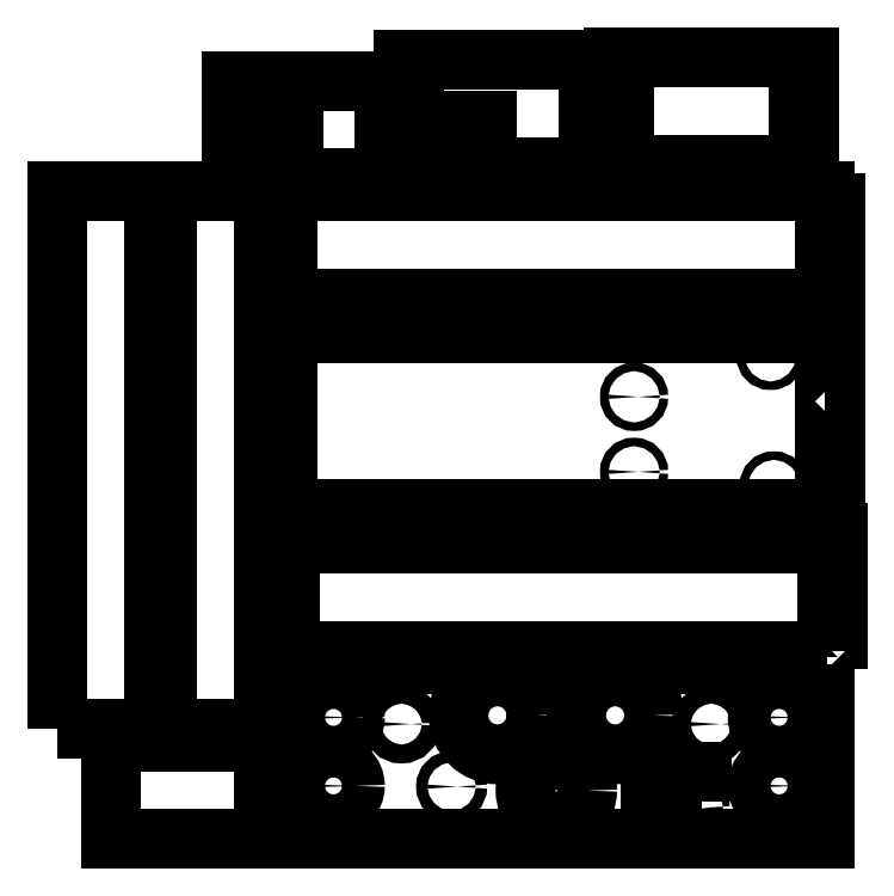
<metadata>
{"format":"dxf","ext":"dxf","renderer":"ezdxf+matplotlib","layout":"modelspace","background":"white","min_lineweight":24,"dpi":150}
</metadata>
<code>
0
SECTION
2
ENTITIES
0
LWPOLYLINE
8
0
90
64
70
1
43
0
10
-385.1
20
-3
10
-362.9
20
-3
10
-340.7
20
-3
10
-318.5
20
-3
10
-296.3
20
-3
10
-274
20
-3
10
-251.8
20
-3
10
-229.6
20
-3
10
-207.4
20
-3
10
-185.1
20
-3
10
-185.1
20
-7.444
10
-181.1
20
-7.444
10
-181.1
20
-11.89
10
-185.1
20
-11.89
10
-185.1
20
-16.33
10
-181.1
20
-16.33
10
-181.1
20
-20.78
10
-185.1
20
-20.78
10
-185.1
20
-25.22
10
-181.1
20
-25.22
10
-181.1
20
-29.67
10
-185.1
20
-29.67
10
-185.1
20
-34.11
10
-181.1
20
-34.11
10
-181.1
20
-38.56
10
-185.1
20
-38.56
10
-185.1
20
-43
10
-181.1
20
-43
10
-181.1
20
-47
10
-207.4
20
-47
10
-207.4
20
-43
10
-229.6
20
-43
10
-229.6
20
-47
10
-251.8
20
-47
10
-251.8
20
-43
10
-274
20
-43
10
-274
20
-47
10
-296.3
20
-47
10
-296.3
20
-43
10
-318.5
20
-43
10
-318.5
20
-47
10
-340.7
20
-47
10
-340.7
20
-43
10
-362.9
20
-43
10
-362.9
20
-47
10
-389.1
20
-47
10
-389.1
20
-43
10
-385.1
20
-43
10
-385.1
20
-38.56
10
-389.1
20
-38.56
10
-389.1
20
-34.11
10
-385.1
20
-34.11
10
-385.1
20
-29.67
10
-389.1
20
-29.67
10
-389.1
20
-25.22
10
-385.1
20
-25.22
10
-385.1
20
-20.78
10
-389.1
20
-20.78
10
-389.1
20
-16.33
10
-385.1
20
-16.33
10
-385.1
20
-11.89
10
-389.1
20
-11.89
10
-389.1
20
-7.444
10
-385.1
20
-7.444
0
LWPOLYLINE
8
0
90
4
70
1
43
0
10
-395
20
8.38
10
-383
20
8.38
10
-383
20
19.5
10
-395
20
19.5
0
LWPOLYLINE
8
0
90
4
70
1
43
0
10
-349
20
2
10
-406
20
2
10
-406
20
38
10
-349
20
38
0
LWPOLYLINE
8
0
90
4
70
1
43
0
10
-311
20
12.38
10
-311
20
23.5
10
-323
20
23.5
10
-323
20
12.38
0
LWPOLYLINE
8
0
90
67
70
1
43
0
10
-280.2
20
46
10
-273
20
46
10
-269
20
46
10
-269
20
41.56
10
-273
20
41.56
10
-273
20
37.11
10
-269
20
37.11
10
-269
20
32.67
10
-273
20
32.67
10
-273
20
28.22
10
-269
20
28.22
10
-269
20
23.78
10
-273
20
23.78
10
-273
20
19.33
10
-269
20
19.33
10
-269
20
14.89
10
-273
20
14.89
10
-273
20
10.44
10
-269
20
10.44
10
-269
20
6
10
-273
20
6
10
-273
20
2
10
-280.2
20
2
10
-280.2
20
6
10
-287.4
20
6
10
-287.4
20
2
10
-294.7
20
2
10
-294.7
20
6
10
-301.9
20
6
10
-301.9
20
2
10
-305.5
20
2
10
-309.1
20
2
10
-309.1
20
6
10
-316.3
20
6
10
-316.3
20
2
10
-323.6
20
2
10
-323.6
20
6
10
-330.8
20
6
10
-330.8
20
2
10
-338
20
2
10
-338
20
6
10
-342
20
6
10
-342
20
10.44
10
-338
20
10.44
10
-338
20
14.89
10
-342
20
14.89
10
-342
20
19.33
10
-338
20
19.33
10
-338
20
23.78
10
-342
20
23.78
10
-342
20
28.22
10
-338
20
28.22
10
-338
20
32.67
10
-342
20
32.67
10
-342
20
37.11
10
-338
20
37.11
10
-338
20
41.56
10
-342
20
41.56
10
-342
20
46
10
-338
20
46
10
-330.8
20
46
10
-323.6
20
46
10
-316.3
20
46
10
-309.1
20
46
10
-301.9
20
46
10
-294.7
20
46
10
-287.4
20
46
0
LWPOLYLINE
8
0
90
67
70
1
43
0
10
-238.3
20
47
10
-231.1
20
47
10
-223.9
20
47
10
-216.7
20
47
10
-209.4
20
47
10
-202.2
20
47
10
-195
20
47
10
-191
20
47
10
-191
20
42.56
10
-195
20
42.56
10
-195
20
38.11
10
-191
20
38.11
10
-191
20
33.67
10
-195
20
33.67
10
-195
20
29.22
10
-191
20
29.22
10
-191
20
24.78
10
-195
20
24.78
10
-195
20
20.33
10
-191
20
20.33
10
-191
20
15.89
10
-195
20
15.89
10
-195
20
11.44
10
-191
20
11.44
10
-191
20
7
10
-195
20
7
10
-195
20
3
10
-202.2
20
3
10
-202.2
20
7
10
-209.4
20
7
10
-209.4
20
3
10
-216.7
20
3
10
-216.7
20
7
10
-223.9
20
7
10
-223.9
20
3
10
-227.5
20
3
10
-231.1
20
3
10
-231.1
20
7
10
-238.3
20
7
10
-238.3
20
3
10
-245.6
20
3
10
-245.6
20
7
10
-252.8
20
7
10
-252.8
20
3
10
-260
20
3
10
-260
20
7
10
-264
20
7
10
-264
20
11.44
10
-260
20
11.44
10
-260
20
15.89
10
-264
20
15.89
10
-264
20
20.33
10
-260
20
20.33
10
-260
20
24.78
10
-264
20
24.78
10
-264
20
29.22
10
-260
20
29.22
10
-260
20
33.67
10
-264
20
33.67
10
-264
20
38.11
10
-260
20
38.11
10
-260
20
42.56
10
-264
20
42.56
10
-264
20
47
10
-260
20
47
10
-252.8
20
47
10
-245.6
20
47
0
LWPOLYLINE
8
0
90
64
70
1
43
0
10
-385.1
20
-3
10
-362.9
20
-3
10
-340.7
20
-3
10
-318.5
20
-3
10
-296.3
20
-3
10
-274
20
-3
10
-251.8
20
-3
10
-229.6
20
-3
10
-207.4
20
-3
10
-185.1
20
-3
10
-185.1
20
-7.444
10
-181.1
20
-7.444
10
-181.1
20
-11.89
10
-185.1
20
-11.89
10
-185.1
20
-16.33
10
-181.1
20
-16.33
10
-181.1
20
-20.78
10
-185.1
20
-20.78
10
-185.1
20
-25.22
10
-181.1
20
-25.22
10
-181.1
20
-29.67
10
-185.1
20
-29.67
10
-185.1
20
-34.11
10
-181.1
20
-34.11
10
-181.1
20
-38.56
10
-185.1
20
-38.56
10
-185.1
20
-43
10
-181.1
20
-43
10
-181.1
20
-47
10
-207.4
20
-47
10
-207.4
20
-43
10
-229.6
20
-43
10
-229.6
20
-47
10
-251.8
20
-47
10
-251.8
20
-43
10
-274
20
-43
10
-274
20
-47
10
-296.3
20
-47
10
-296.3
20
-43
10
-318.5
20
-43
10
-318.5
20
-47
10
-340.7
20
-47
10
-340.7
20
-43
10
-362.9
20
-43
10
-362.9
20
-47
10
-389.1
20
-47
10
-389.1
20
-43
10
-385.1
20
-43
10
-385.1
20
-38.56
10
-389.1
20
-38.56
10
-389.1
20
-34.11
10
-385.1
20
-34.11
10
-385.1
20
-29.67
10
-389.1
20
-29.67
10
-389.1
20
-25.22
10
-385.1
20
-25.22
10
-385.1
20
-20.78
10
-389.1
20
-20.78
10
-389.1
20
-16.33
10
-385.1
20
-16.33
10
-385.1
20
-11.89
10
-389.1
20
-11.89
10
-389.1
20
-7.444
10
-385.1
20
-7.444
0
LWPOLYLINE
8
0
90
4
70
1
43
0
10
-430.1
20
-203
10
-430.1
20
-3
10
-394.1
20
-3
10
-394.1
20
-203
0
LWPOLYLINE
8
0
90
4
70
1
43
0
10
-471.1
20
-203
10
-471.1
20
-3
10
-435.1
20
-3
10
-435.1
20
-203
0
CIRCLE
8
0
10
-205.4
20
-64.2
30
0
40
1.587
0
CIRCLE
8
0
10
-256.2
20
-79.44
30
0
40
1.588
0
CIRCLE
8
0
10
-204.1
20
-112.5
30
0
40
1.587
0
CIRCLE
8
0
10
-256.2
20
-107.4
30
0
40
1.588
0
LWPOLYLINE
8
0
90
68
70
1
43
0
10
-185.1
20
-77.67
10
-181.1
20
-77.67
10
-181.1
20
-84.89
10
-185.1
20
-84.89
10
-185.1
20
-92.11
10
-181.1
20
-92.11
10
-181.1
20
-99.33
10
-185.1
20
-99.33
10
-185.1
20
-106.6
10
-181.1
20
-106.6
10
-181.1
20
-113.8
10
-185.1
20
-113.8
10
-185.1
20
-121
10
-207.4
20
-121
10
-207.4
20
-125
10
-229.6
20
-125
10
-229.6
20
-121
10
-251.8
20
-121
10
-251.8
20
-125
10
-274
20
-125
10
-274
20
-121
10
-296.3
20
-121
10
-296.3
20
-125
10
-318.5
20
-125
10
-318.5
20
-121
10
-340.7
20
-121
10
-340.7
20
-125
10
-362.9
20
-125
10
-362.9
20
-121
10
-385.1
20
-121
10
-385.1
20
-113.8
10
-389.1
20
-113.8
10
-389.1
20
-106.6
10
-385.1
20
-106.6
10
-385.1
20
-99.33
10
-389.1
20
-99.33
10
-389.1
20
-92.11
10
-385.1
20
-92.11
10
-385.1
20
-84.89
10
-389.1
20
-84.89
10
-389.1
20
-77.67
10
-385.1
20
-77.67
10
-385.1
20
-70.44
10
-389.1
20
-70.44
10
-389.1
20
-63.22
10
-385.1
20
-63.22
10
-385.1
20
-56
10
-362.9
20
-56
10
-362.9
20
-52
10
-340.7
20
-52
10
-340.7
20
-56
10
-318.5
20
-56
10
-318.5
20
-52
10
-296.3
20
-52
10
-296.3
20
-56
10
-274
20
-56
10
-274
20
-52
10
-251.8
20
-52
10
-251.8
20
-56
10
-229.6
20
-56
10
-229.6
20
-52
10
-207.4
20
-52
10
-207.4
20
-56
10
-185.1
20
-56
10
-185.1
20
-63.22
10
-181.1
20
-63.22
10
-181.1
20
-70.44
10
-185.1
20
-70.44
0
LWPOLYLINE
8
0
90
64
70
1
43
0
10
-184.1
20
-174
10
-206.4
20
-174
10
-228.6
20
-174
10
-250.8
20
-174
10
-273
20
-174
10
-295.3
20
-174
10
-317.5
20
-174
10
-339.7
20
-174
10
-361.9
20
-174
10
-384.1
20
-174
10
-384.1
20
-169.6
10
-388.1
20
-169.6
10
-388.1
20
-165.1
10
-384.1
20
-165.1
10
-384.1
20
-160.7
10
-388.1
20
-160.7
10
-388.1
20
-156.2
10
-384.1
20
-156.2
10
-384.1
20
-151.8
10
-388.1
20
-151.8
10
-388.1
20
-147.3
10
-384.1
20
-147.3
10
-384.1
20
-142.9
10
-388.1
20
-142.9
10
-388.1
20
-138.4
10
-384.1
20
-138.4
10
-384.1
20
-134
10
-388.1
20
-134
10
-388.1
20
-130
10
-361.9
20
-130
10
-361.9
20
-134
10
-339.7
20
-134
10
-339.7
20
-130
10
-317.5
20
-130
10
-317.5
20
-134
10
-295.3
20
-134
10
-295.3
20
-130
10
-273
20
-130
10
-273
20
-134
10
-250.8
20
-134
10
-250.8
20
-130
10
-228.6
20
-130
10
-228.6
20
-134
10
-206.4
20
-134
10
-206.4
20
-130
10
-180.1
20
-130
10
-180.1
20
-134
10
-184.1
20
-134
10
-184.1
20
-138.4
10
-180.1
20
-138.4
10
-180.1
20
-142.9
10
-184.1
20
-142.9
10
-184.1
20
-147.3
10
-180.1
20
-147.3
10
-180.1
20
-151.8
10
-184.1
20
-151.8
10
-184.1
20
-156.2
10
-180.1
20
-156.2
10
-180.1
20
-160.7
10
-184.1
20
-160.7
10
-184.1
20
-165.1
10
-180.1
20
-165.1
10
-180.1
20
-169.6
10
-184.1
20
-169.6
0
LWPOLYLINE
8
0
90
4
70
1
43
0
10
-394.1
20
-244
10
-451.1
20
-244
10
-451.1
20
-208
10
-394.1
20
-208
0
CIRCLE
8
0
10
-342.8
20
-201.2
30
0
40
3.5
0
CIRCLE
8
0
10
-227.5
20
-201.2
30
0
40
3.5
0
CIRCLE
8
0
10
-307.1
20
-198
30
0
40
14.5
0
CIRCLE
8
0
10
-263.2
20
-198
30
0
40
14.5
0
CIRCLE
8
0
10
-324.1
20
-224.5
30
0
40
2.11
0
CIRCLE
8
0
10
-285.1
20
-226
30
0
40
11.5
0
CIRCLE
8
0
10
-202.1
20
-198.7
30
0
40
8
0
CIRCLE
8
0
10
-368.1
20
-224.2
30
0
40
8
0
CIRCLE
8
0
10
-202.1
20
-224.2
30
0
40
8
0
CIRCLE
8
0
10
-368.1
20
-198.7
30
0
40
8
0
LWPOLYLINE
8
0
90
4
70
1
43
0
10
-231
20
-230.2
10
-231
20
-218.9
10
-250.1
20
-218.9
10
-250.1
20
-230.2
0
CIRCLE
8
0
10
-232.9
20
-232.5
30
0
40
1.25
0
CIRCLE
8
0
10
-248.2
20
-232.5
30
0
40
1.25
0
LWPOLYLINE
8
0
90
4
70
1
43
0
10
-185.1
20
-179
10
-185.1
20
-244
10
-385.1
20
-244
10
-385.1
20
-179
0
ENDSEC
0
EOF

</code>
